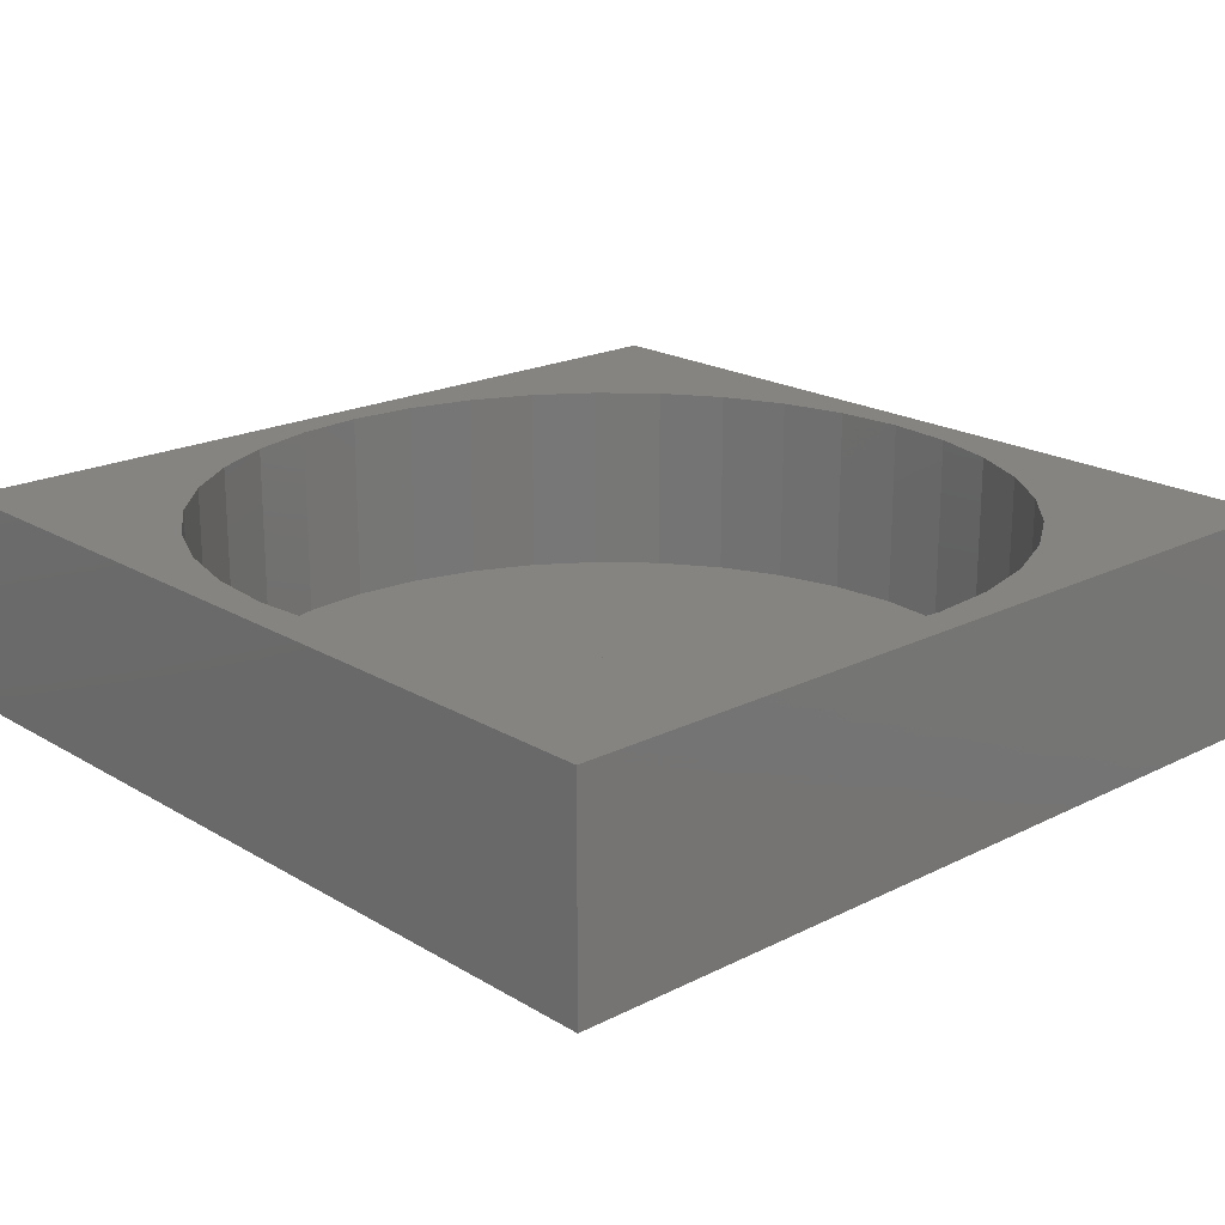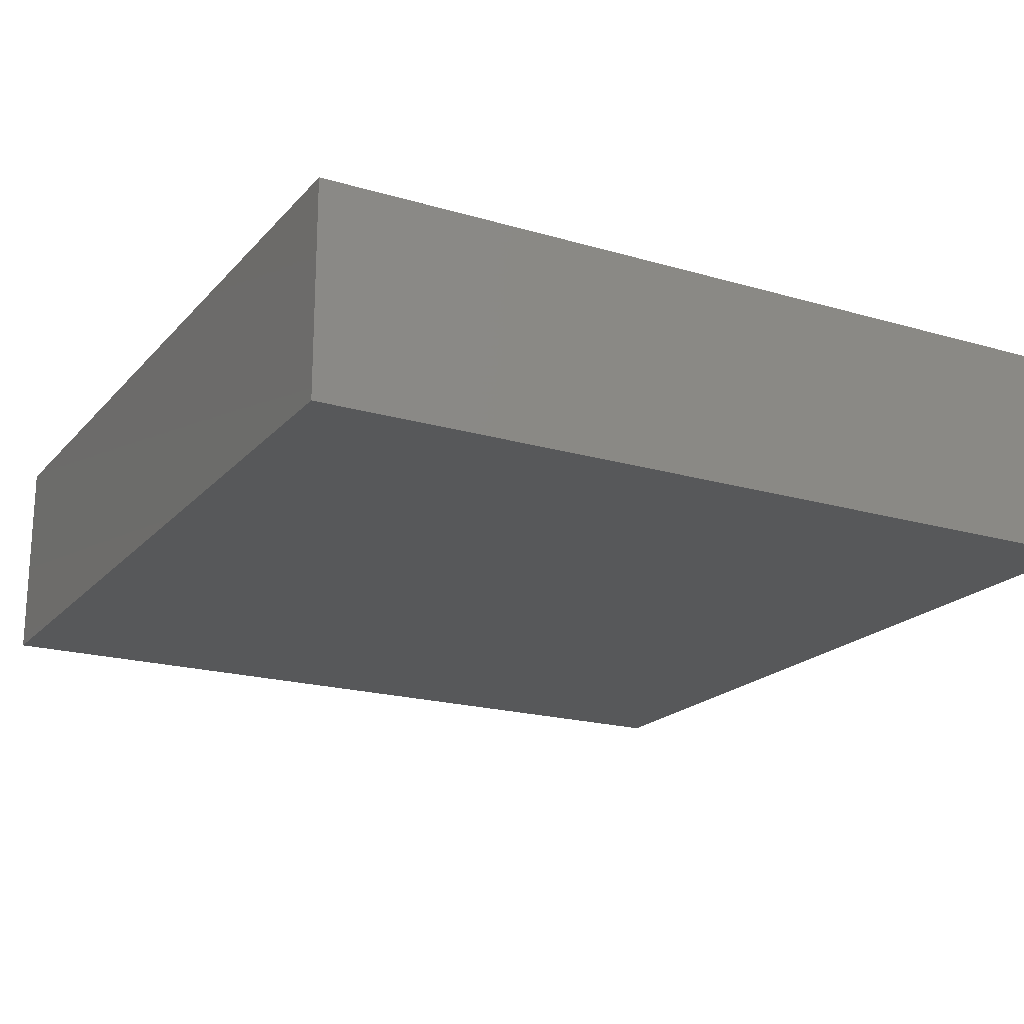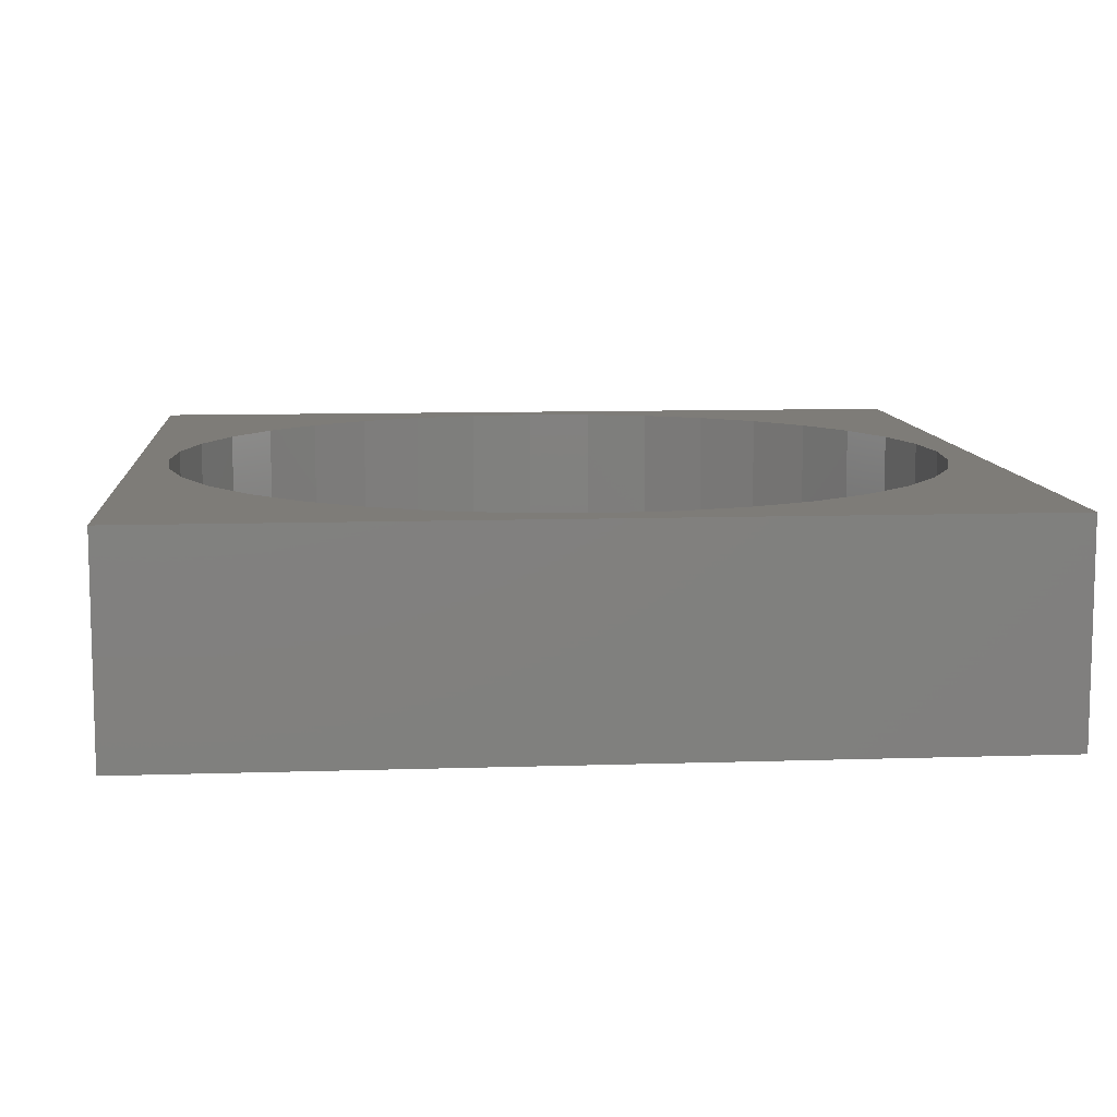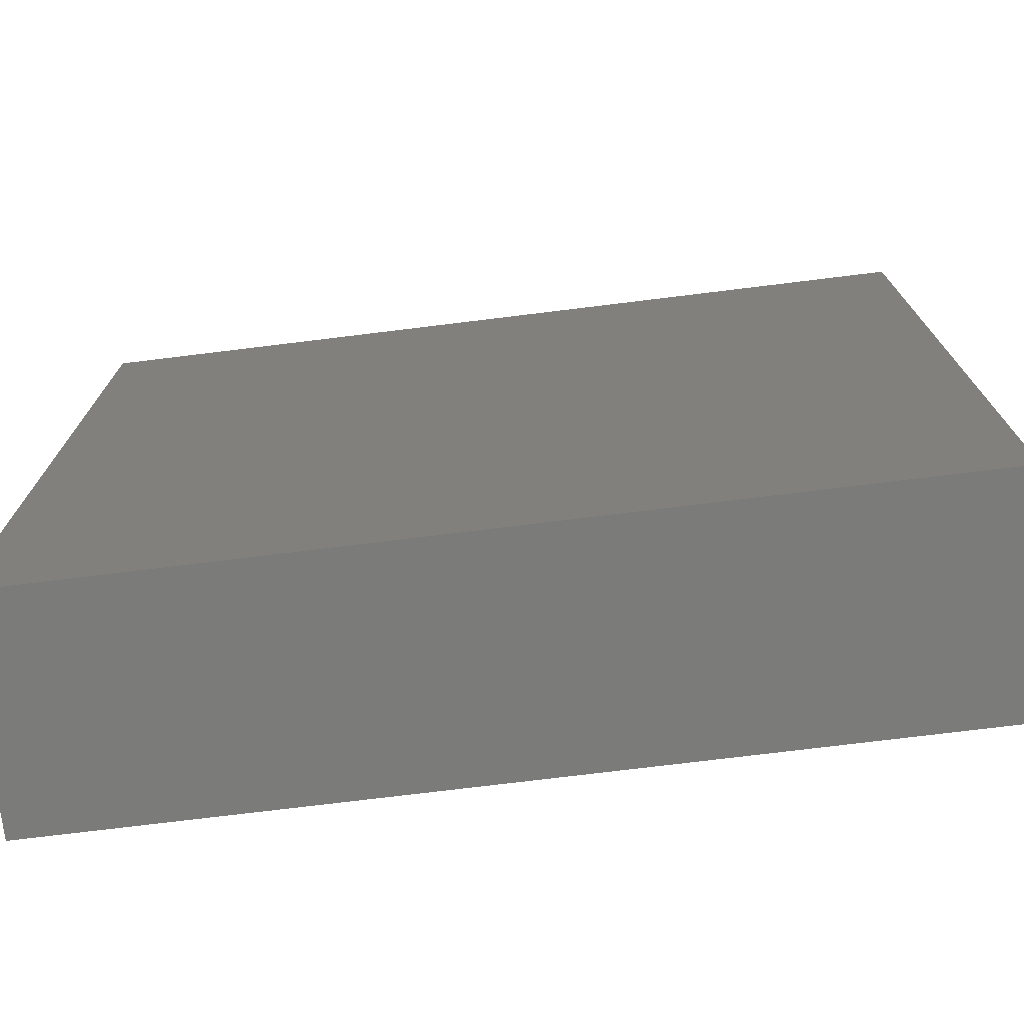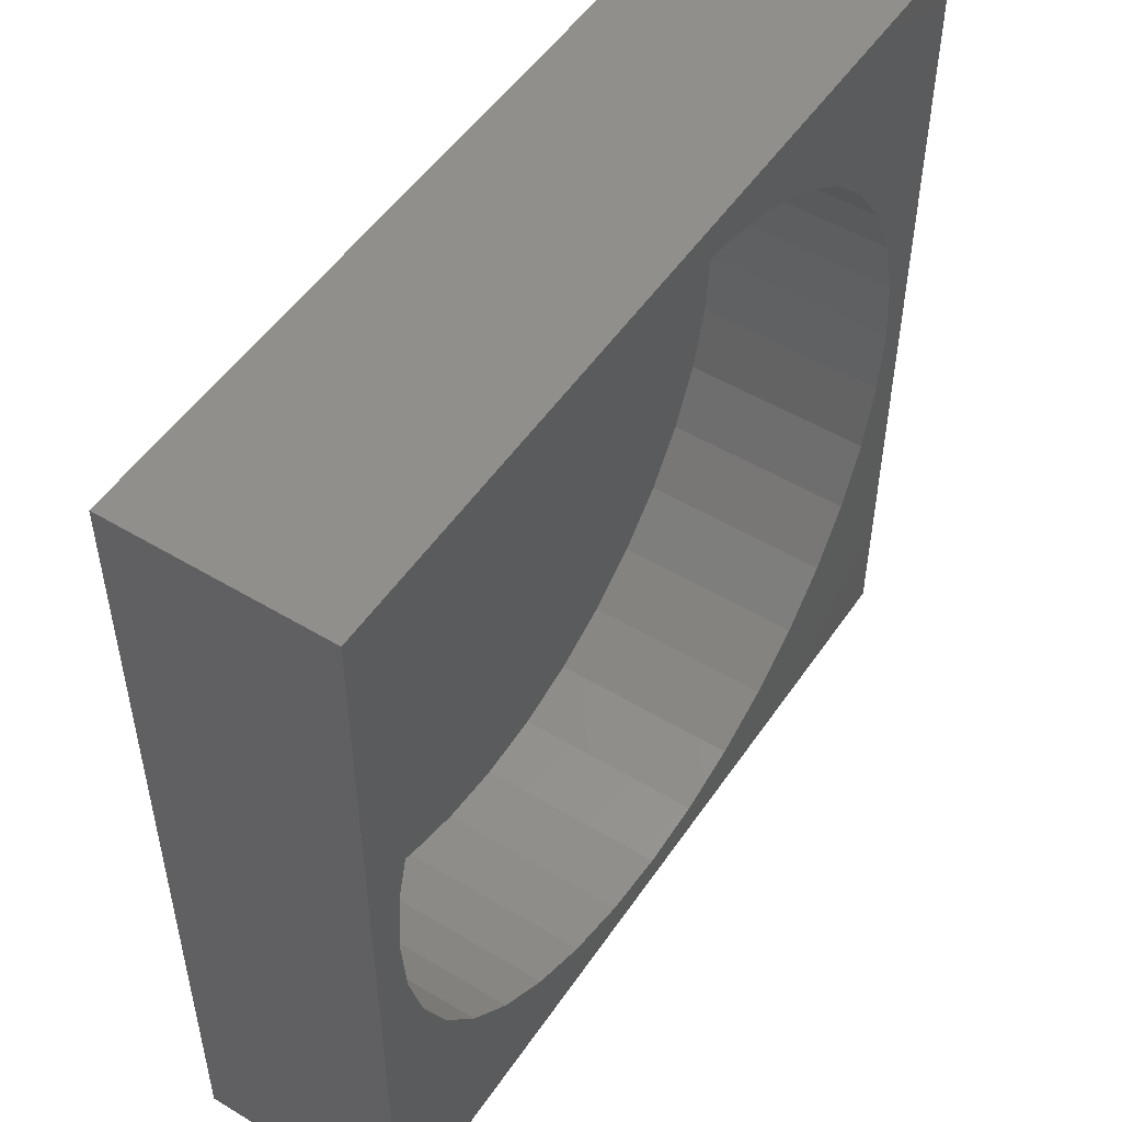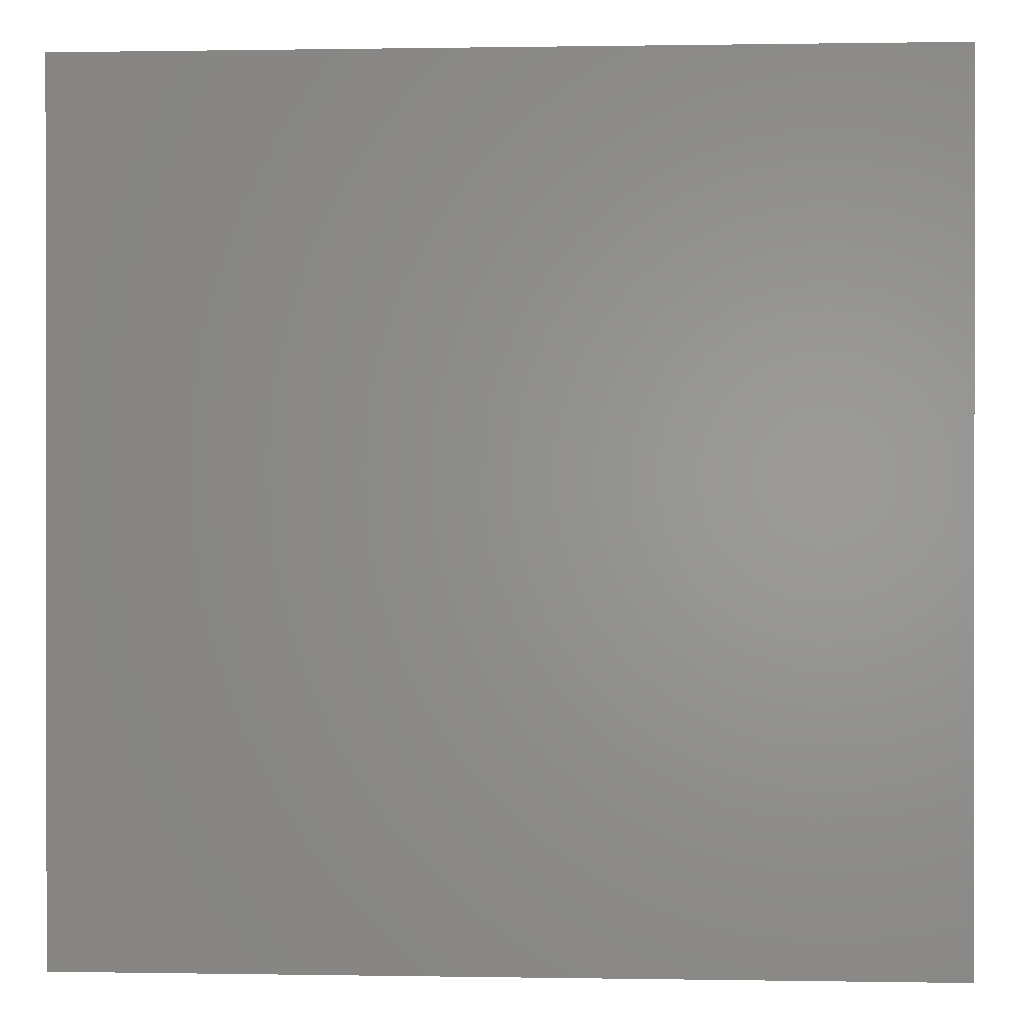
<metadata>
{"format":"stl","ext":"stl","renderer":"f3d","projection":"perspective","resolution":1024,"background":"white","views":[{"elev":20.1,"azim":47.4,"up":"+Z"},{"elev":-19.7,"azim":-118.6,"up":"+Z"},{"elev":9.7,"azim":-94.9,"up":"+Z"},{"elev":-74.4,"azim":-173.0,"up":"+Y"},{"elev":51.2,"azim":-56.8,"up":"+Y"},{"elev":0.4,"azim":-176.4,"up":"+Y"}]}
</metadata>
<code>
# stl→obj: 80 verts, 156 faces
v 40 0 10
v 40 40 0
v 40 40 10
v 40 0 0
v 38.5 20 10
v 38.22 23.21 10
v 37.38 26.33 10
v 36.02 29.25 10
v 34.17 31.89 10
v 31.89 34.17 10
v 29.25 36.02 10
v 26.33 37.38 10
v 23.21 38.22 10
v 20 38.5 10
v 1.781 23.21 10
v 0 40 10
v 1.5 20 10
v 2.616 26.33 10
v 3.979 29.25 10
v 5.828 31.89 10
v 8.108 34.17 10
v 10.75 36.02 10
v 13.67 37.38 10
v 16.79 38.22 10
v 38.22 16.79 10
v 37.38 13.67 10
v 36.02 10.75 10
v 34.17 8.108 10
v 31.89 5.828 10
v 29.25 3.979 10
v 26.33 2.616 10
v 23.21 1.781 10
v 20 1.5 10
v 0 0 10
v 16.79 1.781 10
v 13.67 2.616 10
v 10.75 3.979 10
v 8.108 5.828 10
v 5.828 8.108 10
v 3.979 10.75 10
v 2.616 13.67 10
v 1.781 16.79 10
v 38.22 23.21 1
v 38.22 16.79 1
v 38.5 20 1
v 37.38 26.33 1
v 37.38 13.67 1
v 36.02 29.25 1
v 36.02 10.75 1
v 34.17 31.89 1
v 34.17 8.108 1
v 31.89 34.17 1
v 31.89 5.828 1
v 29.25 36.02 1
v 29.25 3.979 1
v 26.33 37.38 1
v 26.33 2.616 1
v 23.21 38.22 1
v 23.21 1.781 1
v 20 38.5 1
v 20 1.5 1
v 16.79 38.22 1
v 16.79 1.781 1
v 13.67 37.38 1
v 13.67 2.616 1
v 10.75 36.02 1
v 10.75 3.979 1
v 8.108 34.17 1
v 8.108 5.828 1
v 5.828 31.89 1
v 5.828 8.108 1
v 3.979 29.25 1
v 3.979 10.75 1
v 2.616 26.33 1
v 2.616 13.67 1
v 1.781 23.21 1
v 1.781 16.79 1
v 1.5 20 1
v 0 0 0
v 0 40 0
f 1 2 3
f 2 1 4
f 3 5 1
f 3 6 5
f 3 7 6
f 3 8 7
f 3 9 8
f 3 10 9
f 3 11 10
f 3 12 11
f 3 13 12
f 3 14 13
f 15 16 17
f 18 16 15
f 19 16 18
f 20 16 19
f 21 16 20
f 22 16 21
f 23 16 22
f 24 16 23
f 14 16 24
f 16 14 3
f 25 1 5
f 26 1 25
f 27 1 26
f 28 1 27
f 29 1 28
f 30 1 29
f 31 1 30
f 32 1 31
f 33 1 32
f 33 34 1
f 35 34 33
f 36 34 35
f 37 34 36
f 38 34 37
f 39 34 38
f 40 34 39
f 41 34 40
f 42 34 41
f 17 34 42
f 34 17 16
f 43 44 45
f 46 44 43
f 46 47 44
f 48 47 46
f 48 49 47
f 50 49 48
f 50 51 49
f 52 51 50
f 52 53 51
f 54 53 52
f 54 55 53
f 56 55 54
f 56 57 55
f 58 57 56
f 58 59 57
f 60 59 58
f 60 61 59
f 62 61 60
f 62 63 61
f 64 63 62
f 64 65 63
f 66 65 64
f 66 67 65
f 68 67 66
f 68 69 67
f 70 69 68
f 70 71 69
f 72 71 70
f 72 73 71
f 74 73 72
f 74 75 73
f 76 75 74
f 76 77 75
f 77 76 78
f 79 16 80
f 16 79 34
f 2 16 3
f 16 2 80
f 79 1 34
f 1 79 4
f 43 7 46
f 7 43 6
f 45 6 43
f 6 45 5
f 46 8 48
f 8 46 7
f 55 31 30
f 31 55 57
f 17 76 15
f 76 17 78
f 70 21 20
f 21 70 68
f 62 14 24
f 14 62 60
f 47 25 44
f 25 47 26
f 51 27 49
f 27 51 28
f 57 32 31
f 32 57 59
f 19 70 20
f 70 19 72
f 48 9 50
f 9 48 8
f 64 24 23
f 24 64 62
f 68 22 21
f 22 68 66
f 61 35 33
f 35 61 63
f 53 28 51
f 28 53 29
f 49 26 47
f 26 49 27
f 58 12 13
f 12 58 56
f 41 77 42
f 77 41 75
f 15 74 18
f 74 15 76
f 59 33 32
f 33 59 61
f 53 30 29
f 30 53 55
f 56 11 12
f 11 56 54
f 50 10 52
f 10 50 9
f 67 38 37
f 38 67 69
f 40 75 41
f 75 40 73
f 39 73 40
f 73 39 71
f 63 36 35
f 36 63 65
f 44 5 45
f 5 44 25
f 65 37 36
f 37 65 67
f 38 71 39
f 71 38 69
f 66 23 22
f 23 66 64
f 60 13 14
f 13 60 58
f 54 10 11
f 10 54 52
f 42 78 17
f 78 42 77
f 18 72 19
f 72 18 74
f 79 2 4
f 2 79 80

</code>
